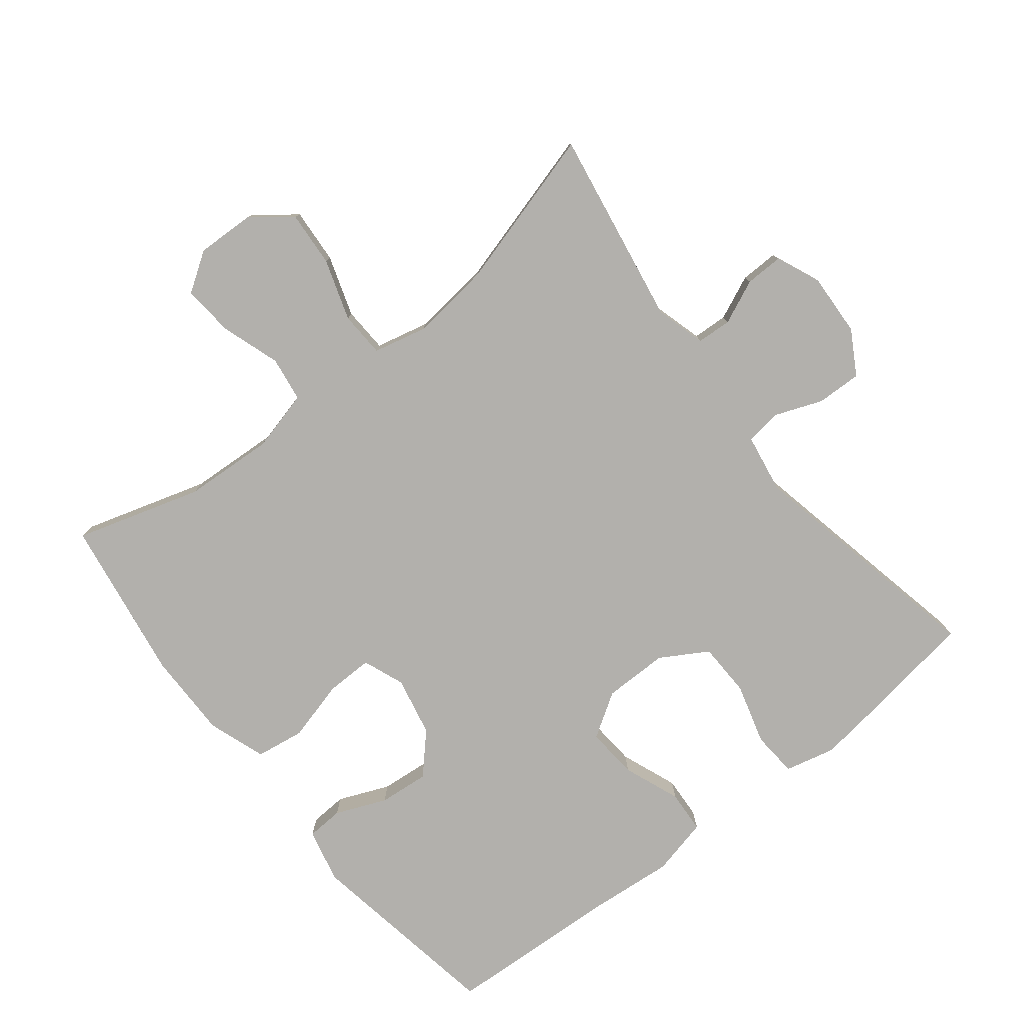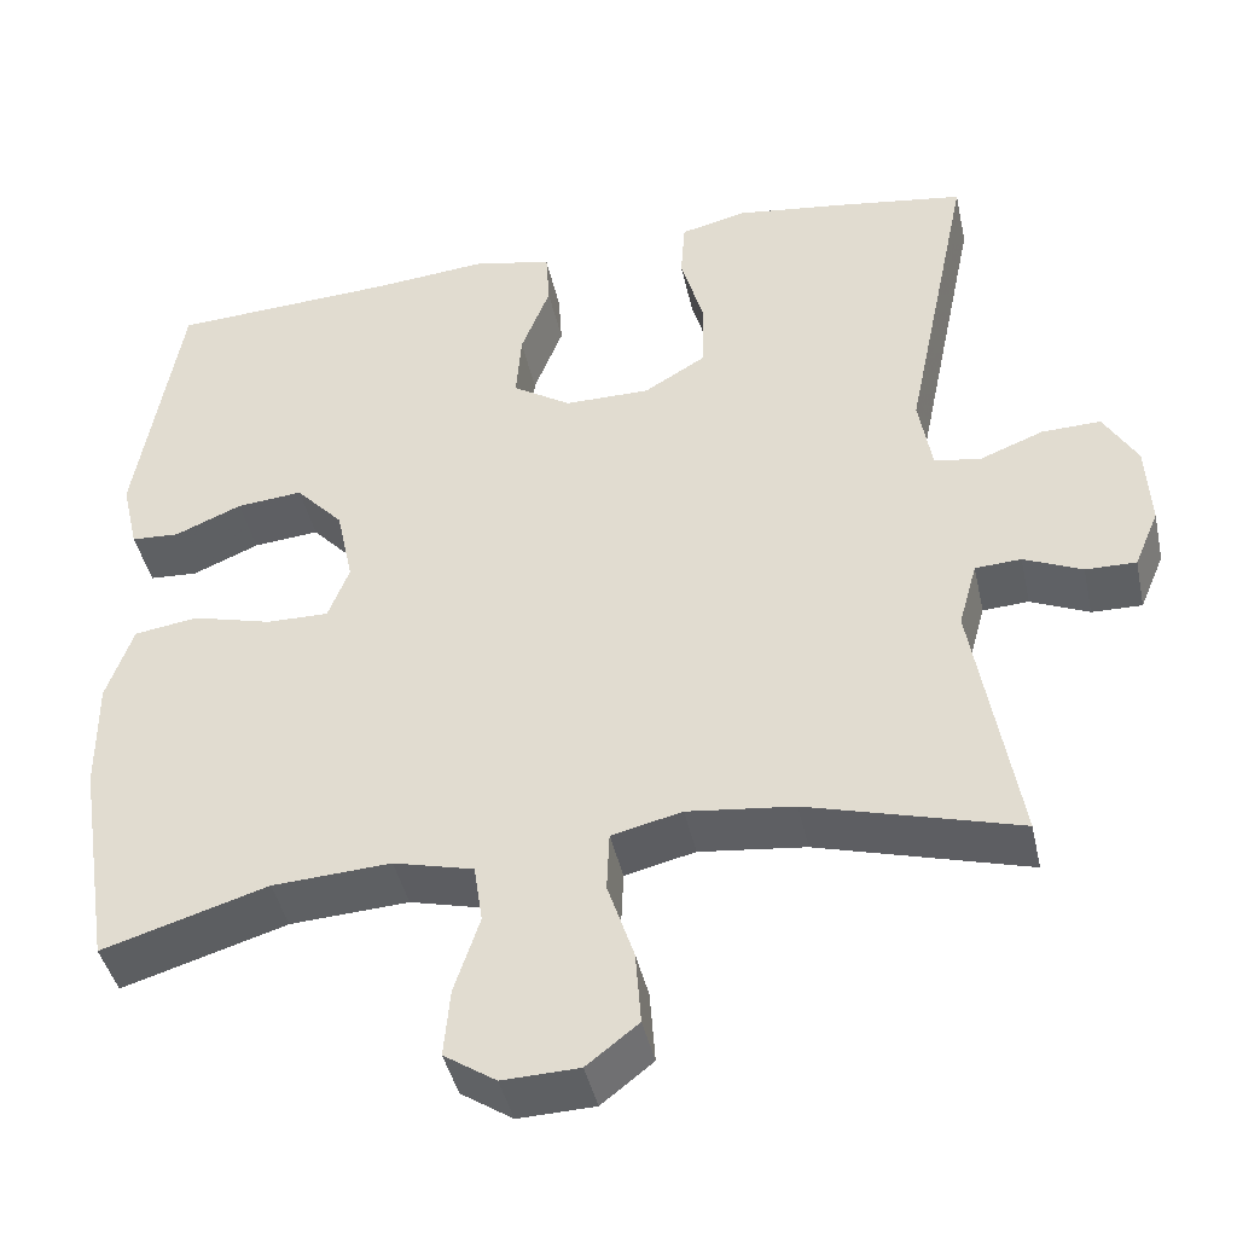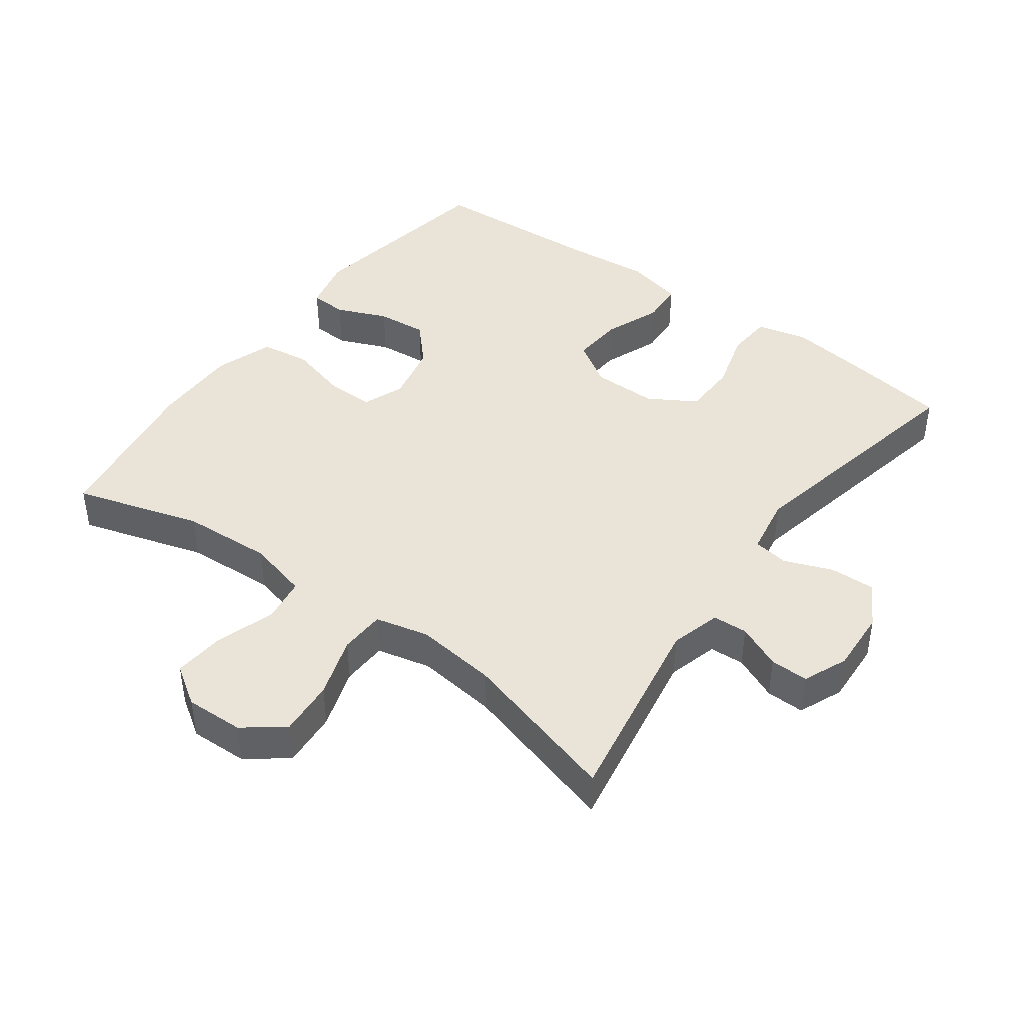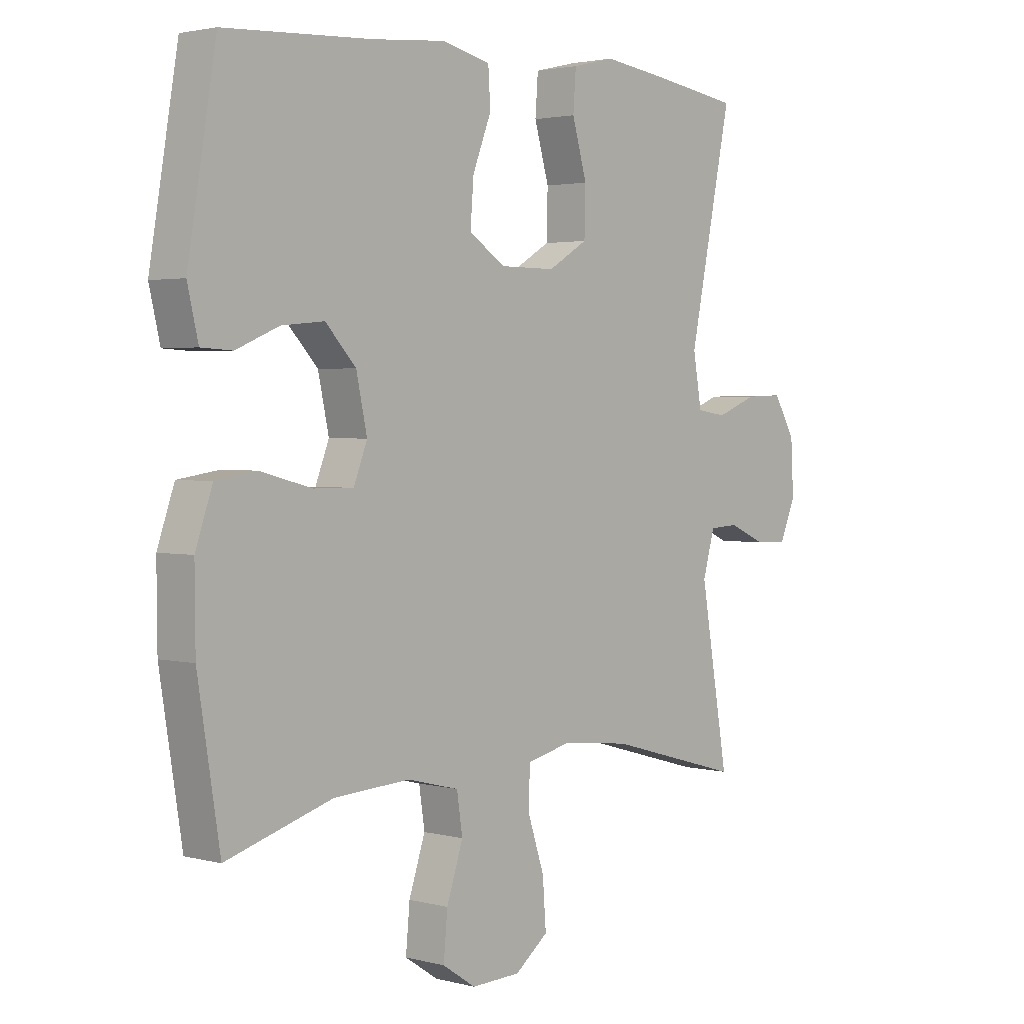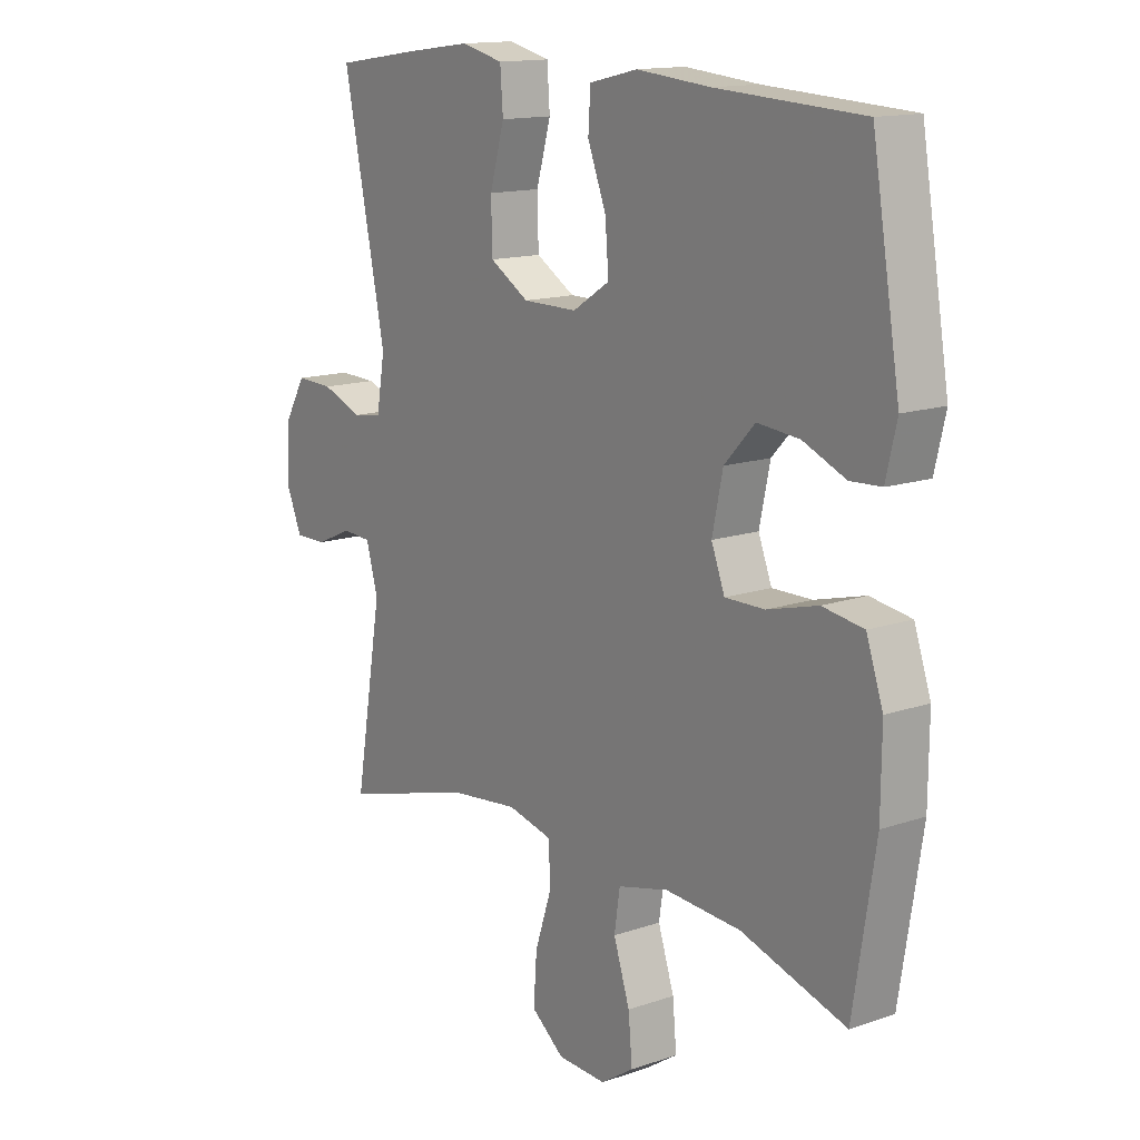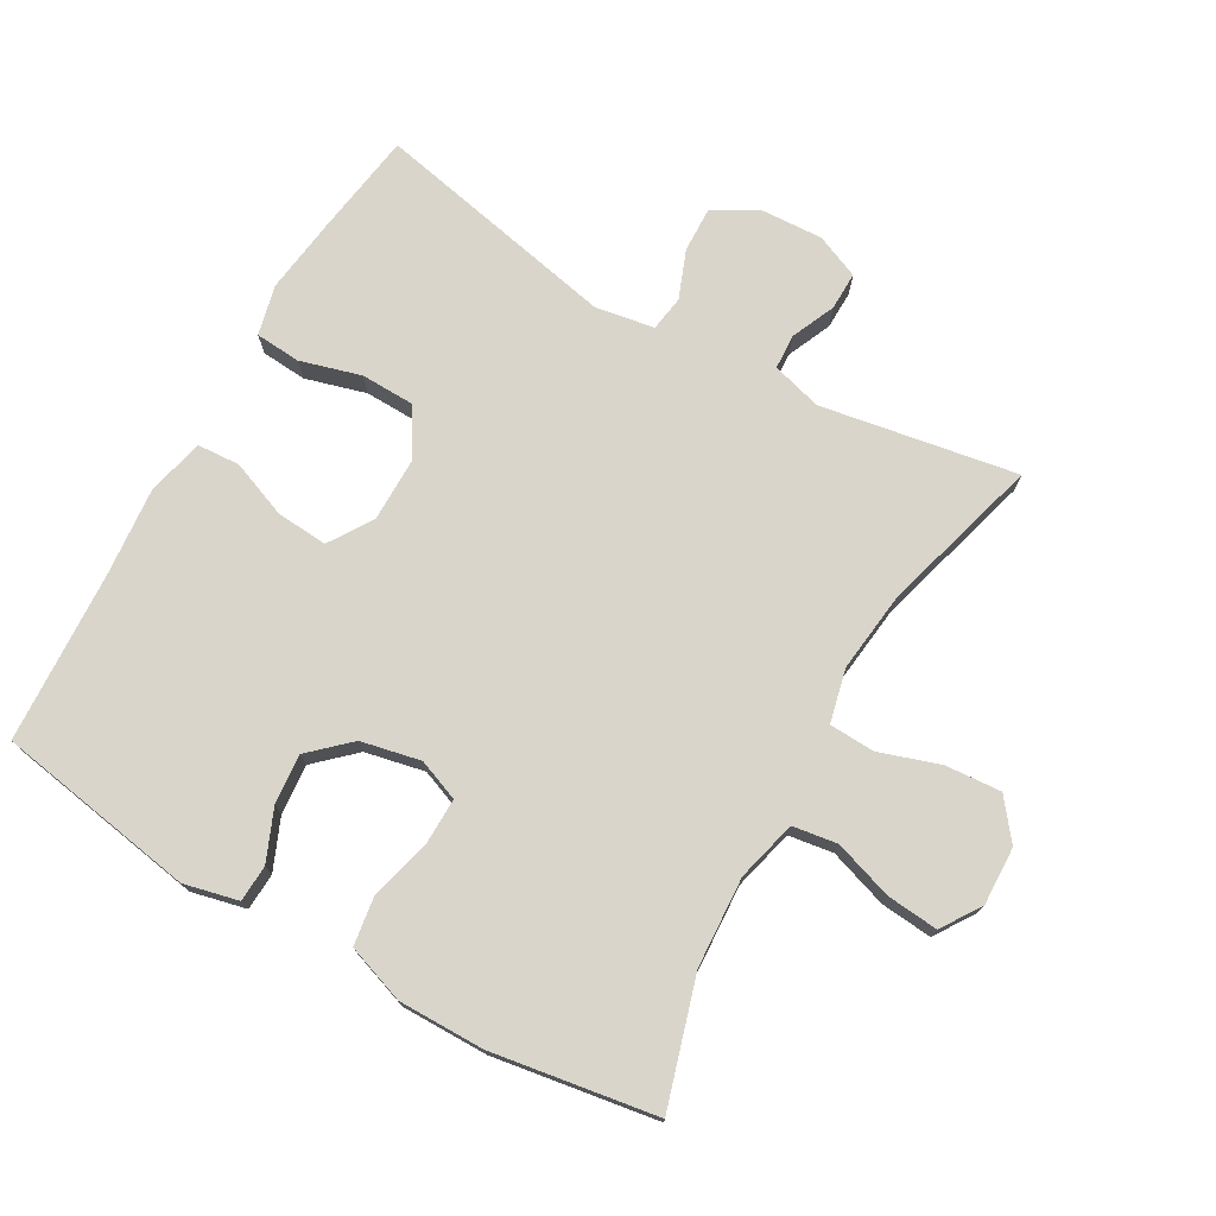
<metadata>
{"format":"obj","ext":"obj","renderer":"f3d","projection":"perspective","resolution":1024,"background":"white","views":[{"elev":-78.8,"azim":-141.6,"up":"+Y"},{"elev":-42.7,"azim":-167.7,"up":"+Z"},{"elev":43.2,"azim":-143.7,"up":"+Y"},{"elev":2.5,"azim":132.0,"up":"+Z"},{"elev":14.3,"azim":53.2,"up":"+Z"},{"elev":74.5,"azim":119.7,"up":"+Y"}]}
</metadata>
<code>
v -0.5 0.07 -0.5
v -0.45 0.07 -0.207
v -0.471 0.07 -0.132
v -0.523 0.07 -0.129
v -0.589 0.07 -0.158
v -0.646 0.07 -0.159
v -0.674 0.07 -0.093
v -0.669 0.07 0.001
v -0.631 0.07 0.066
v -0.564 0.07 0.064
v -0.492 0.07 0.036
v -0.439 0.07 0.044
v -0.424 0.07 0.132
v -0.5 0.07 0.5
v -0.345 0.07 0.523
v -0.23 0.07 0.538
v -0.155 0.07 0.52
v -0.15 0.07 0.452
v -0.176 0.07 0.361
v -0.174 0.07 0.28
v -0.104 0.07 0.238
v -0.007 0.07 0.238
v 0.059 0.07 0.28
v 0.053 0.07 0.357
v 0.02 0.07 0.442
v 0.024 0.07 0.506
v 0.11 0.07 0.526
v 0.241 0.07 0.514
v 0.5 0.07 0.5
v 0.55 0.07 0.201
v 0.531 0.07 0.12
v 0.476 0.07 0.117
v 0.4 0.07 0.149
v 0.325 0.07 0.156
v 0.271 0.07 0.098
v 0.252 0.07 0.009
v 0.276 0.07 -0.053
v 0.347 0.07 -0.052
v 0.437 0.07 -0.028
v 0.51 0.07 -0.039
v 0.54 0.07 -0.126
v 0.539 0.07 -0.255
v 0.5 0.07 -0.5
v 0.312 0.07 -0.443
v 0.177 0.07 -0.435
v 0.086 0.07 -0.458
v 0.076 0.07 -0.525
v 0.105 0.07 -0.613
v 0.112 0.07 -0.69
v 0.053 0.07 -0.729
v -0.034 0.07 -0.726
v -0.093 0.07 -0.68
v -0.087 0.07 -0.597
v -0.057 0.07 -0.506
v -0.06 0.07 -0.438
v -0.14 0.07 -0.419
v -0.261 0.07 -0.433
v -0.5 0 -0.5
v -0.45 0 -0.207
v -0.471 0 -0.132
v -0.523 0 -0.129
v -0.589 0 -0.158
v -0.646 0 -0.159
v -0.674 0 -0.093
v -0.669 0 0.001
v -0.631 0 0.066
v -0.564 0 0.064
v -0.492 0 0.036
v -0.439 0 0.044
v -0.424 0 0.132
v -0.5 0 0.5
v -0.345 0 0.523
v -0.23 0 0.538
v -0.155 0 0.52
v -0.15 0 0.452
v -0.176 0 0.361
v -0.174 0 0.28
v -0.104 0 0.238
v -0.007 0 0.238
v 0.059 0 0.28
v 0.053 0 0.357
v 0.02 0 0.442
v 0.024 0 0.506
v 0.11 0 0.526
v 0.241 0 0.514
v 0.5 0 0.5
v 0.55 0 0.201
v 0.531 0 0.12
v 0.476 0 0.117
v 0.4 0 0.149
v 0.325 0 0.156
v 0.271 0 0.098
v 0.252 0 0.009
v 0.276 0 -0.053
v 0.347 0 -0.052
v 0.437 0 -0.028
v 0.51 0 -0.039
v 0.54 0 -0.126
v 0.539 0 -0.255
v 0.5 0 -0.5
v 0.312 0 -0.443
v 0.177 0 -0.435
v 0.086 0 -0.458
v 0.076 0 -0.525
v 0.105 0 -0.613
v 0.112 0 -0.69
v 0.053 0 -0.729
v -0.034 0 -0.726
v -0.093 0 -0.68
v -0.087 0 -0.597
v -0.057 0 -0.506
v -0.06 0 -0.438
v -0.14 0 -0.419
v -0.261 0 -0.433
f 52 53 54
f 51 52 54
f 50 51 54
f 49 50 54
f 48 49 54
f 47 48 54
f 46 47 54 55
f 45 46 55 56
f 42 43 44
f 41 42 44
f 40 41 44
f 39 40 44
f 38 39 44
f 37 38 44 45
f 36 37 45 56
f 31 32 33
f 30 31 33
f 29 30 33
f 28 29 33
f 28 33 34
f 27 28 34
f 26 27 34
f 25 26 34
f 24 25 34
f 23 24 34 35
f 17 18 19
f 16 17 19
f 15 16 19
f 14 15 19
f 13 14 19
f 12 13 19 20
f 9 10 11
f 8 9 11
f 7 8 11
f 6 7 11
f 5 6 11
f 4 5 11
f 3 4 11 12
f 12 20 21
f 3 12 21
f 2 3 21
f 36 56 57
f 35 36 57
f 23 35 57
f 22 23 57
f 21 22 57
f 2 21 57
f 1 2 57
f 111 110 109
f 111 109 108
f 111 108 107
f 111 107 106
f 111 106 105
f 111 105 104
f 112 111 104 103
f 113 112 103 102
f 101 100 99
f 101 99 98
f 101 98 97
f 101 97 96
f 101 96 95
f 102 101 95 94
f 113 102 94 93
f 90 89 88
f 90 88 87
f 90 87 86
f 90 86 85
f 91 90 85
f 91 85 84
f 91 84 83
f 91 83 82
f 91 82 81
f 92 91 81 80
f 76 75 74
f 76 74 73
f 76 73 72
f 76 72 71
f 76 71 70
f 77 76 70 69
f 68 67 66
f 68 66 65
f 68 65 64
f 68 64 63
f 68 63 62
f 68 62 61
f 69 68 61 60
f 78 77 69
f 78 69 60
f 78 60 59
f 114 113 93
f 114 93 92
f 114 92 80
f 114 80 79
f 114 79 78
f 114 78 59
f 114 59 58
f 1 58 59 2
f 2 59 60 3
f 3 60 61 4
f 4 61 62 5
f 5 62 63 6
f 6 63 64 7
f 7 64 65 8
f 8 65 66 9
f 9 66 67 10
f 10 67 68 11
f 11 68 69 12
f 12 69 70 13
f 13 70 71 14
f 14 71 72 15
f 15 72 73 16
f 16 73 74 17
f 17 74 75 18
f 18 75 76 19
f 19 76 77 20
f 20 77 78 21
f 21 78 79 22
f 22 79 80 23
f 23 80 81 24
f 24 81 82 25
f 25 82 83 26
f 26 83 84 27
f 27 84 85 28
f 28 85 86 29
f 29 86 87 30
f 30 87 88 31
f 31 88 89 32
f 32 89 90 33
f 33 90 91 34
f 34 91 92 35
f 35 92 93 36
f 36 93 94 37
f 37 94 95 38
f 38 95 96 39
f 39 96 97 40
f 40 97 98 41
f 41 98 99 42
f 42 99 100 43
f 43 100 101 44
f 44 101 102 45
f 45 102 103 46
f 46 103 104 47
f 47 104 105 48
f 48 105 106 49
f 49 106 107 50
f 50 107 108 51
f 51 108 109 52
f 52 109 110 53
f 53 110 111 54
f 54 111 112 55
f 55 112 113 56
f 56 113 114 57
f 57 114 58 1

</code>
